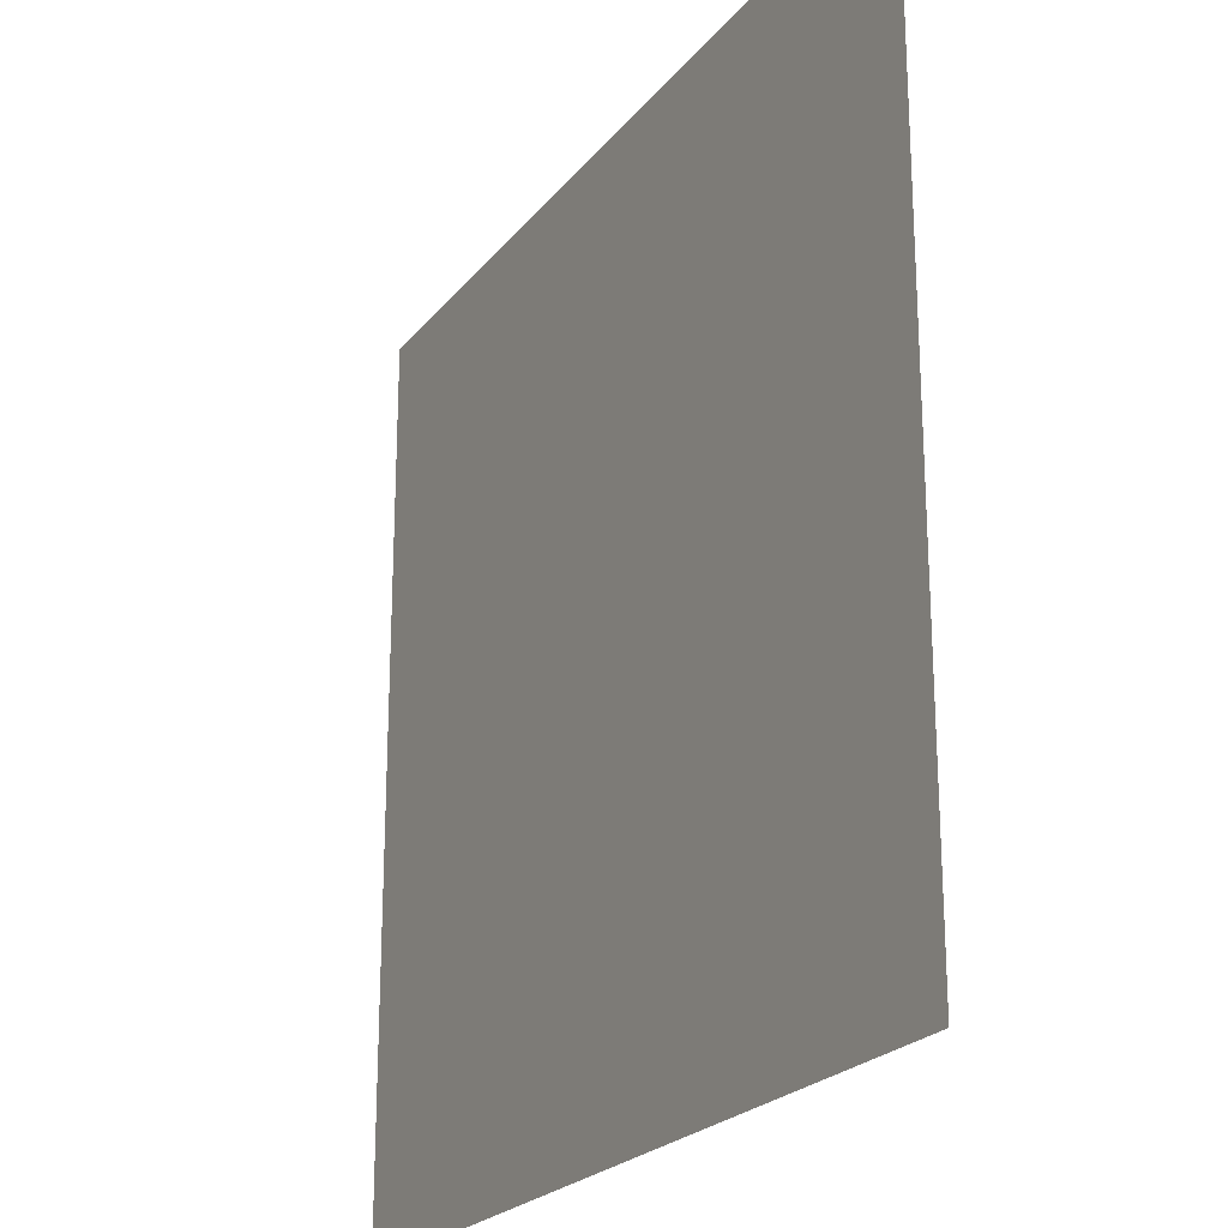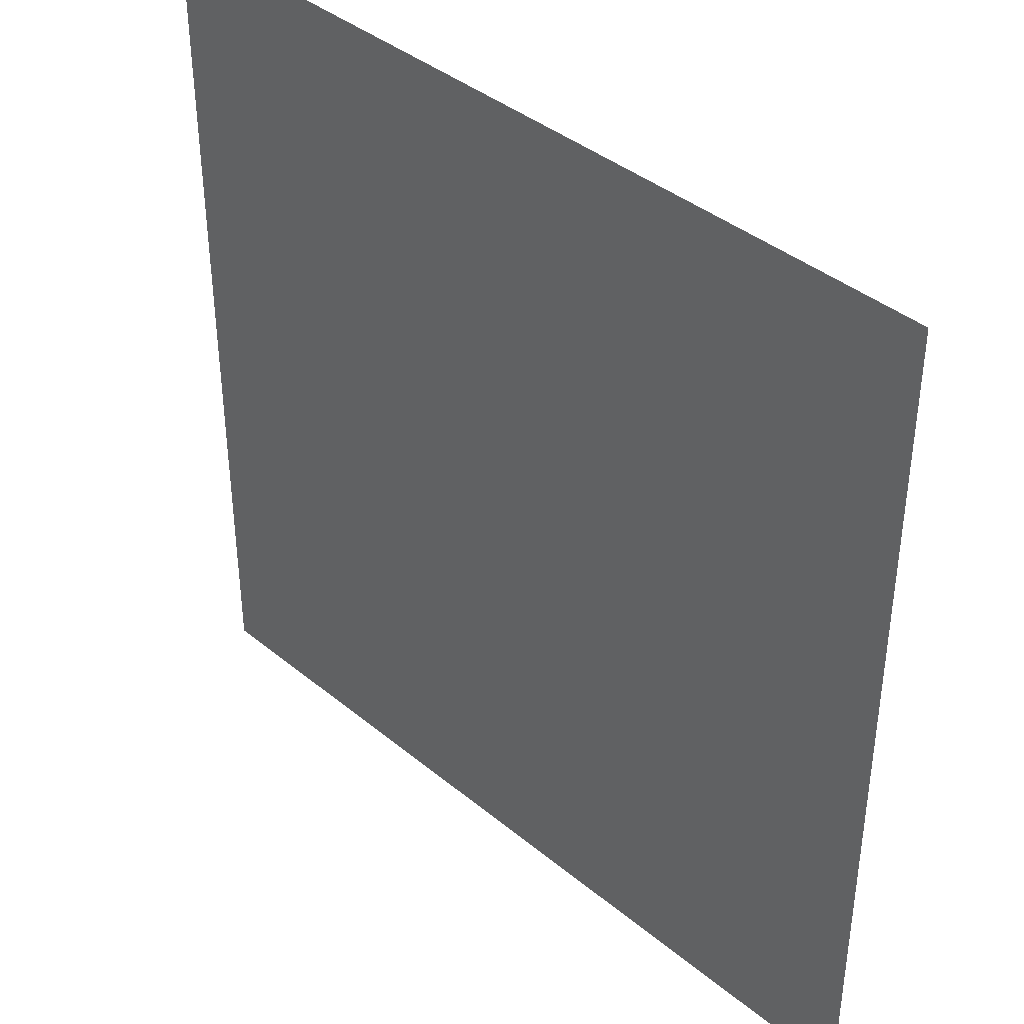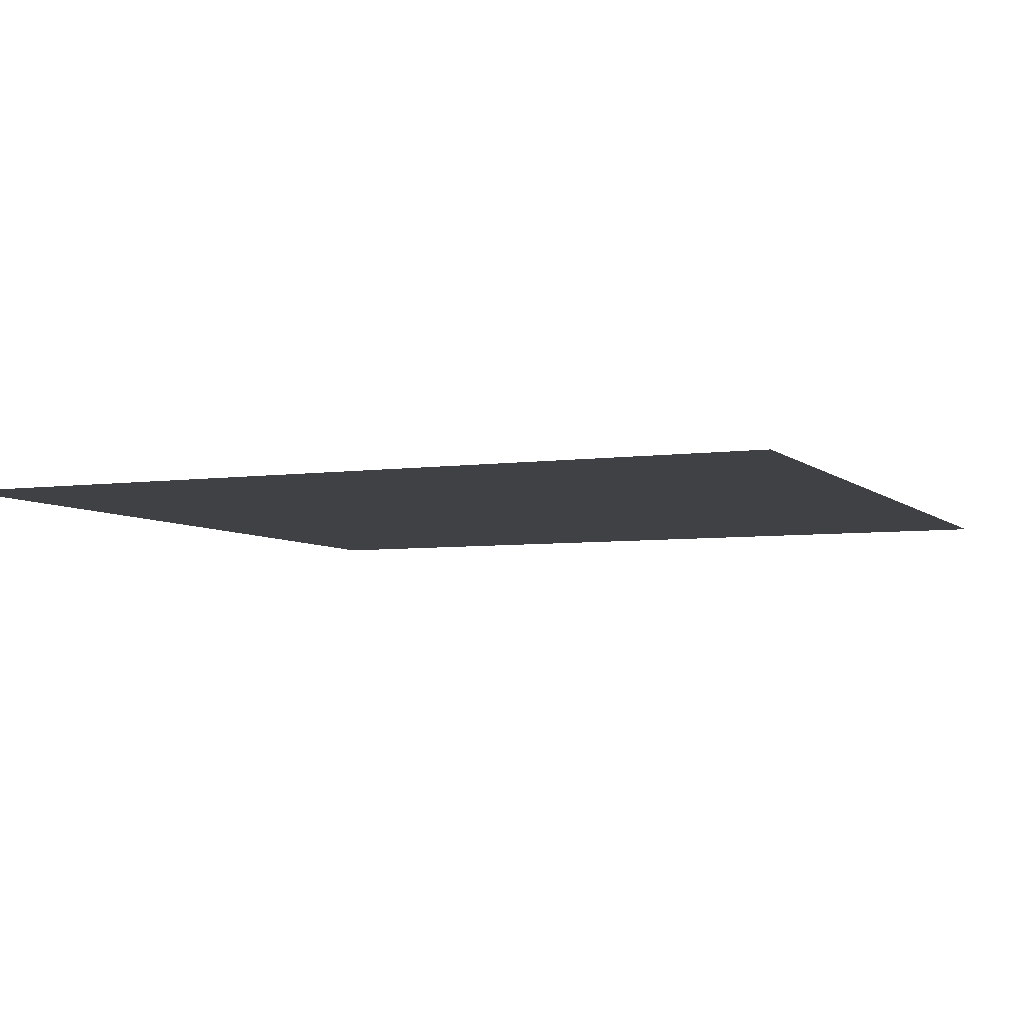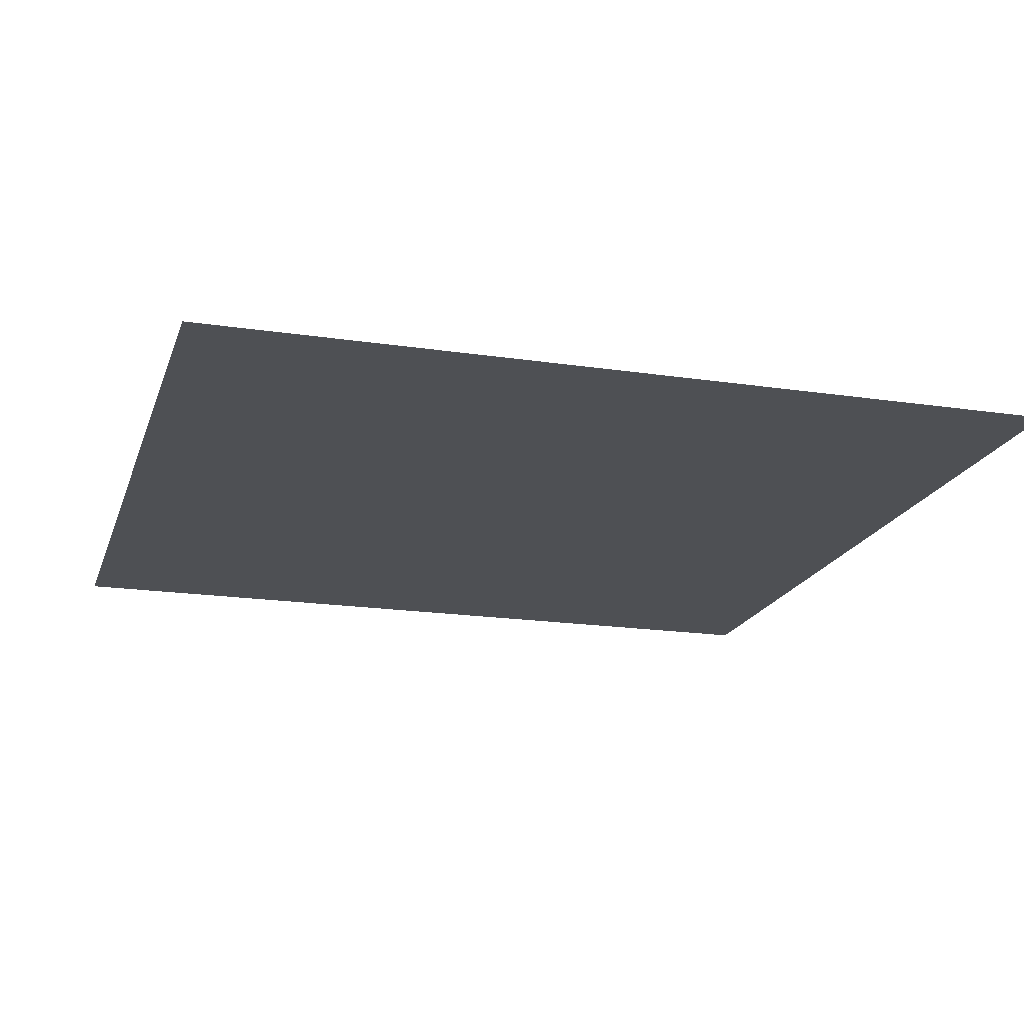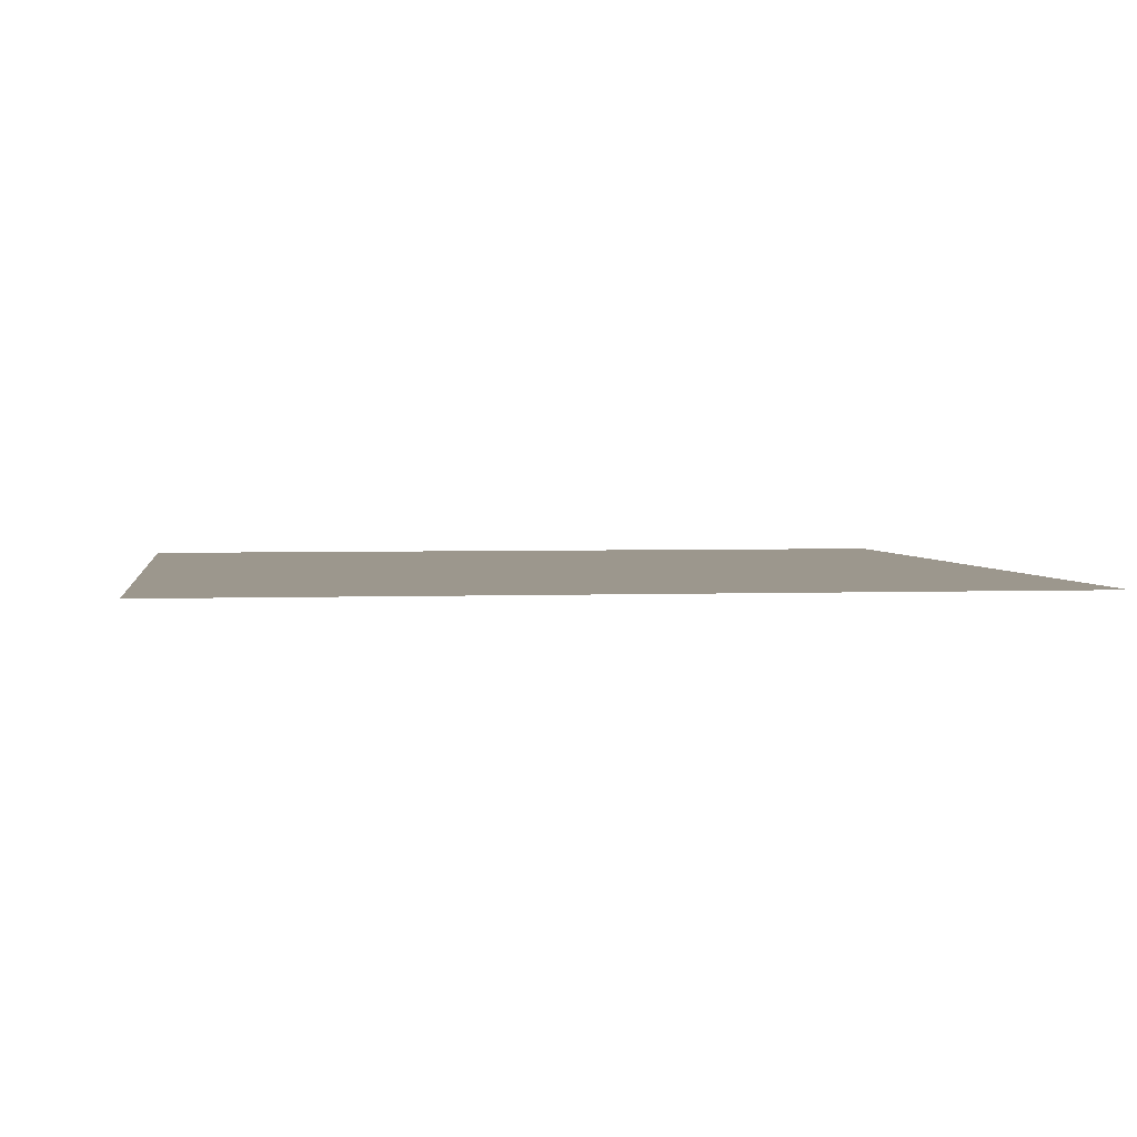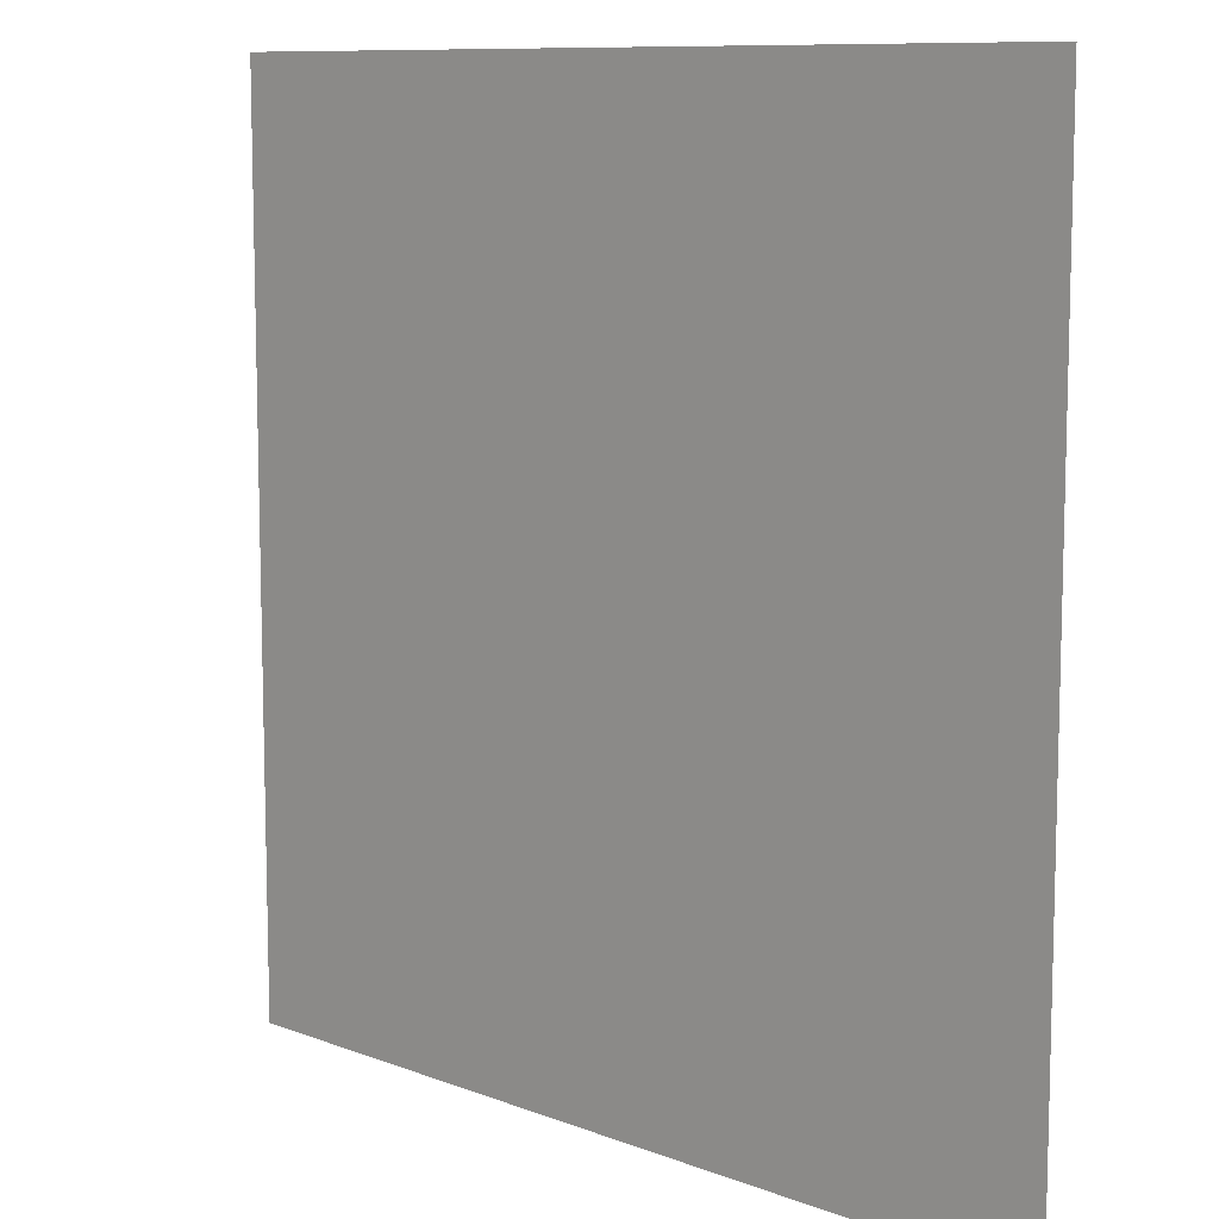
<metadata>
{"format":"obj","ext":"obj","renderer":"f3d","projection":"perspective","resolution":1024,"background":"white","views":[{"elev":-22.8,"azim":-118.0,"up":"+Y"},{"elev":39.9,"azim":-134.6,"up":"+Y"},{"elev":-5.5,"azim":-66.6,"up":"+Z"},{"elev":-18.7,"azim":164.0,"up":"+Z"},{"elev":2.9,"azim":81.9,"up":"+Z"},{"elev":9.8,"azim":44.6,"up":"+Y"}]}
</metadata>
<code>
v 323.8 -2294 240.8
v 323.8 -2286 240.8
v 323.8 -2278 240.8
v 323.8 -2269 240.8
v 332.1 -2294 240.8
v 332.1 -2286 240.8
v 332.1 -2278 240.8
v 332.1 -2269 240.8
v 340.5 -2294 240.8
v 340.5 -2286 240.8
v 340.5 -2278 240.8
v 340.5 -2269 240.8
v 348.8 -2294 240.8
v 348.8 -2286 240.8
v 348.8 -2278 240.8
v 348.8 -2269 240.8
f 1 2 6
f 1 6 5
f 2 3 7
f 2 7 6
f 3 4 8
f 3 8 7
f 5 6 10
f 5 10 9
f 6 7 11
f 6 11 10
f 7 8 12
f 7 12 11
f 9 10 14
f 9 14 13
f 10 11 15
f 10 15 14
f 11 12 16
f 11 16 15

</code>
